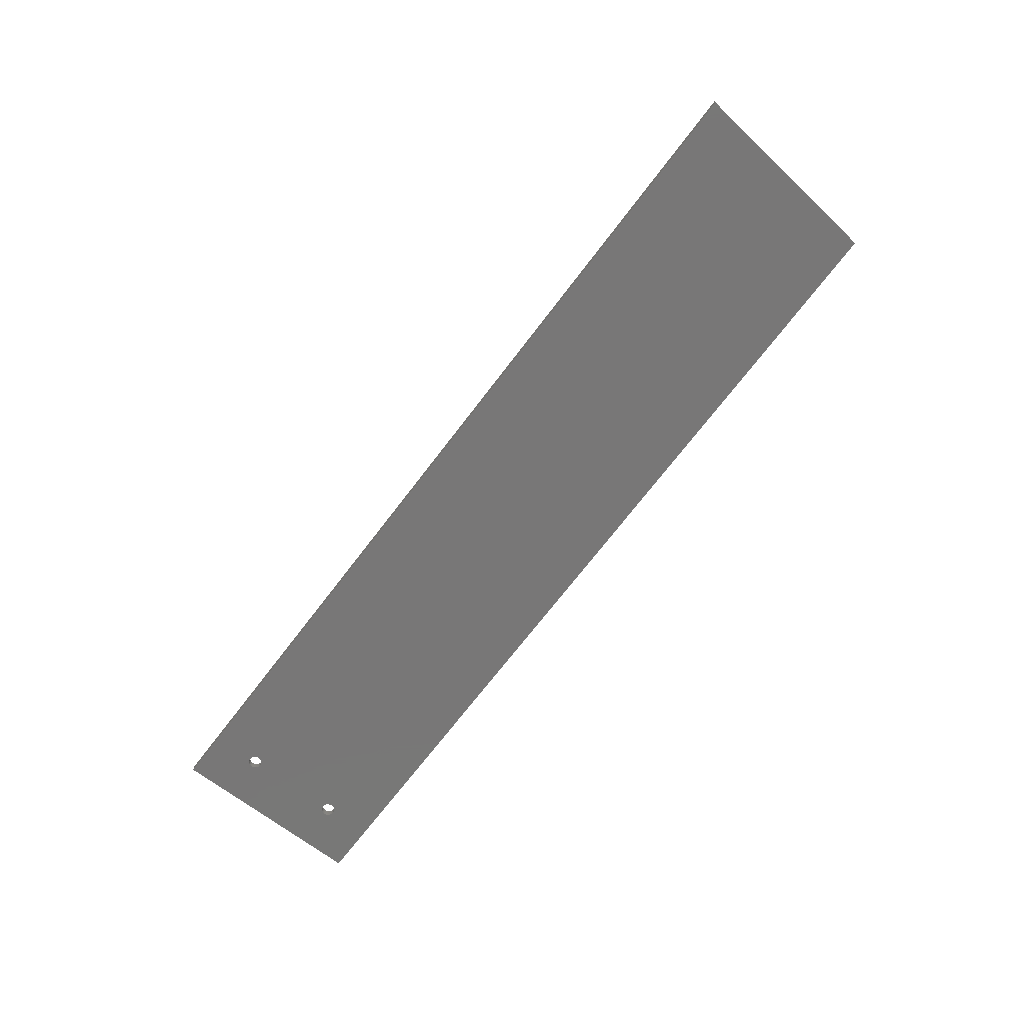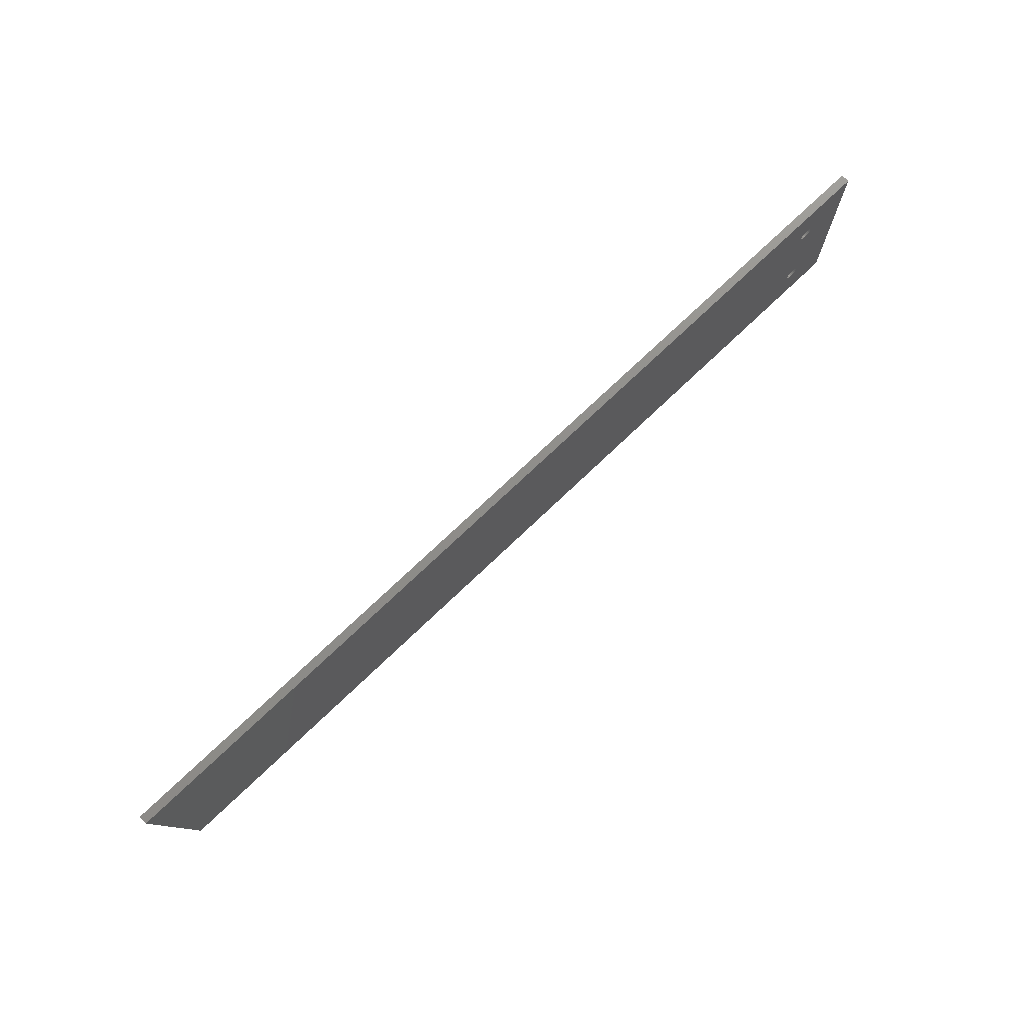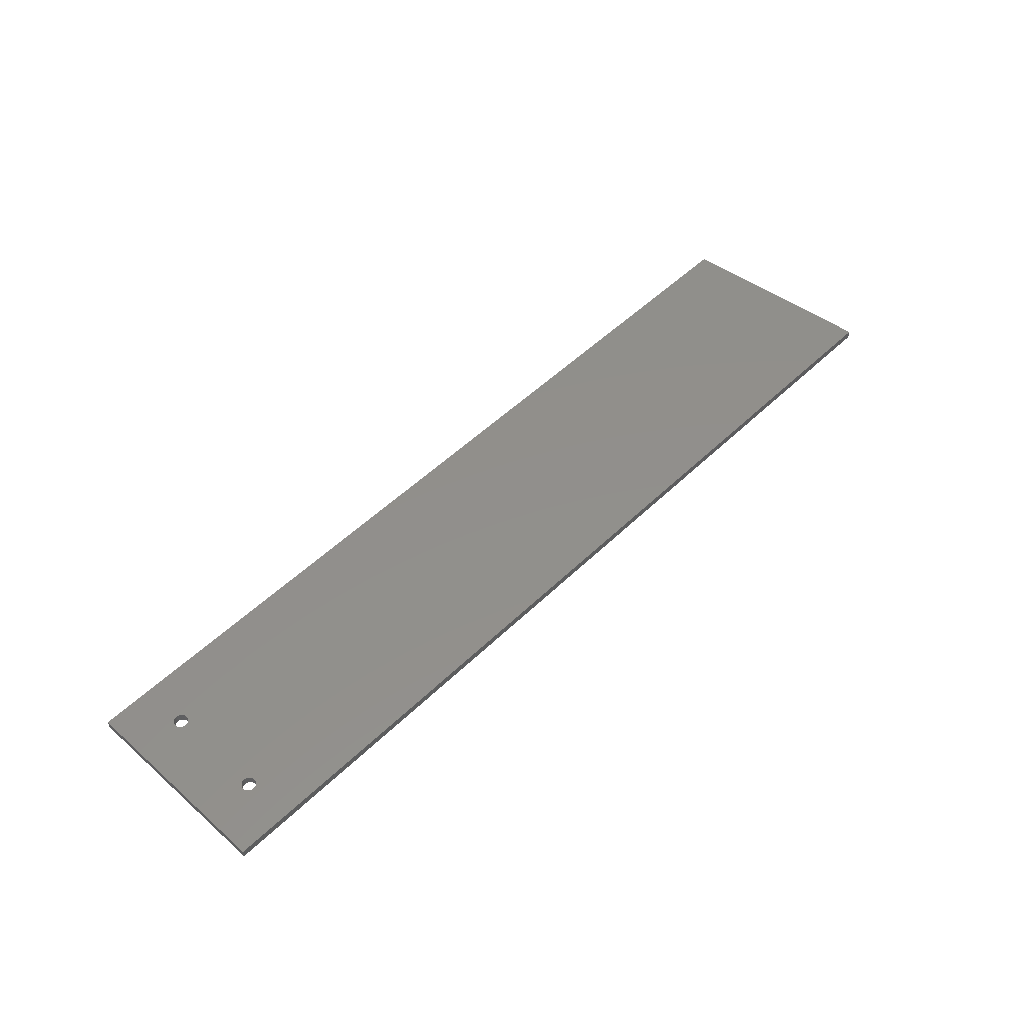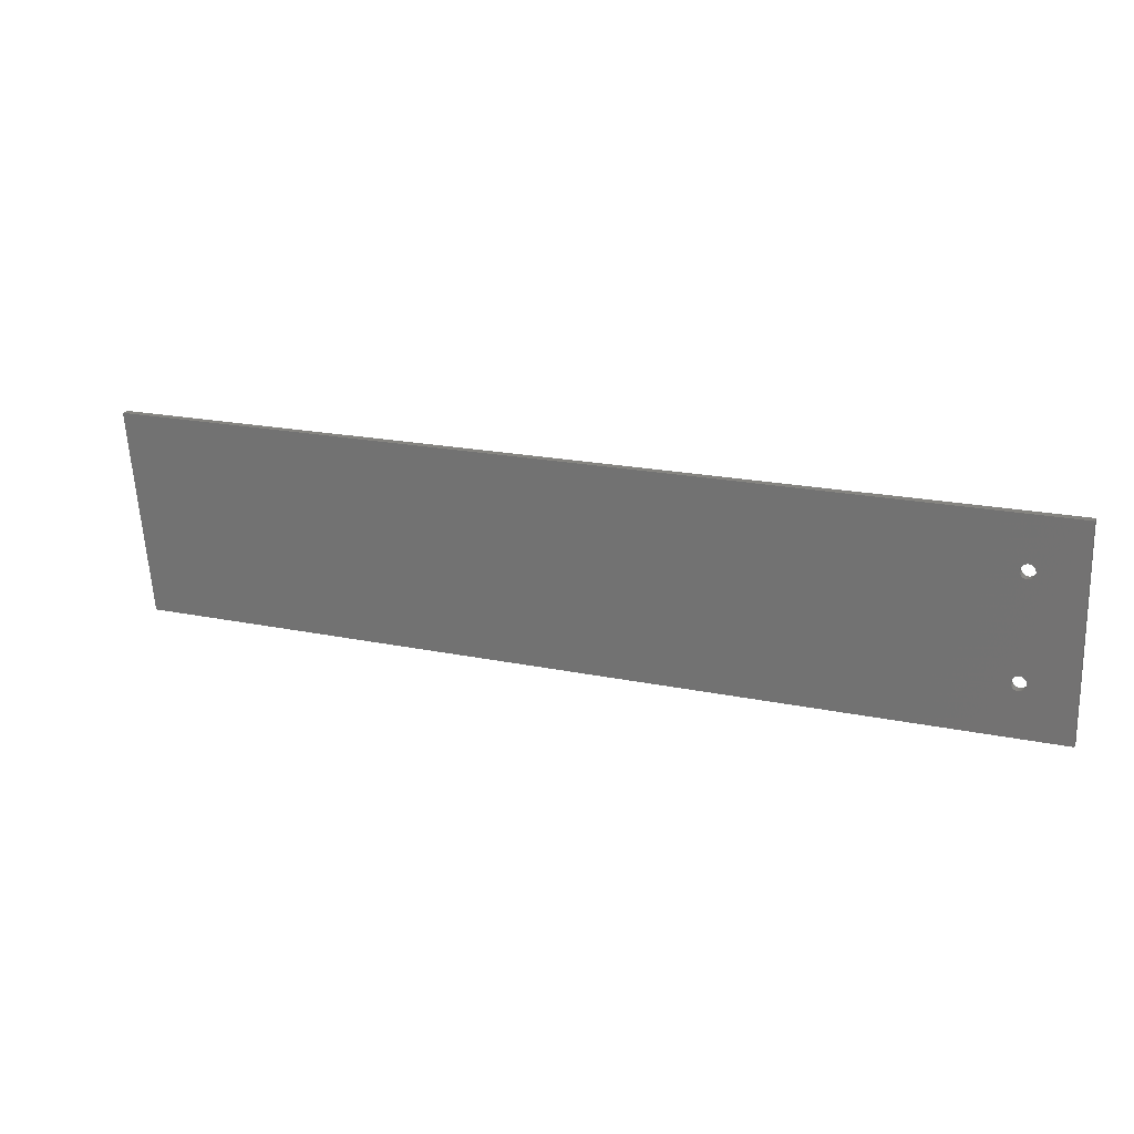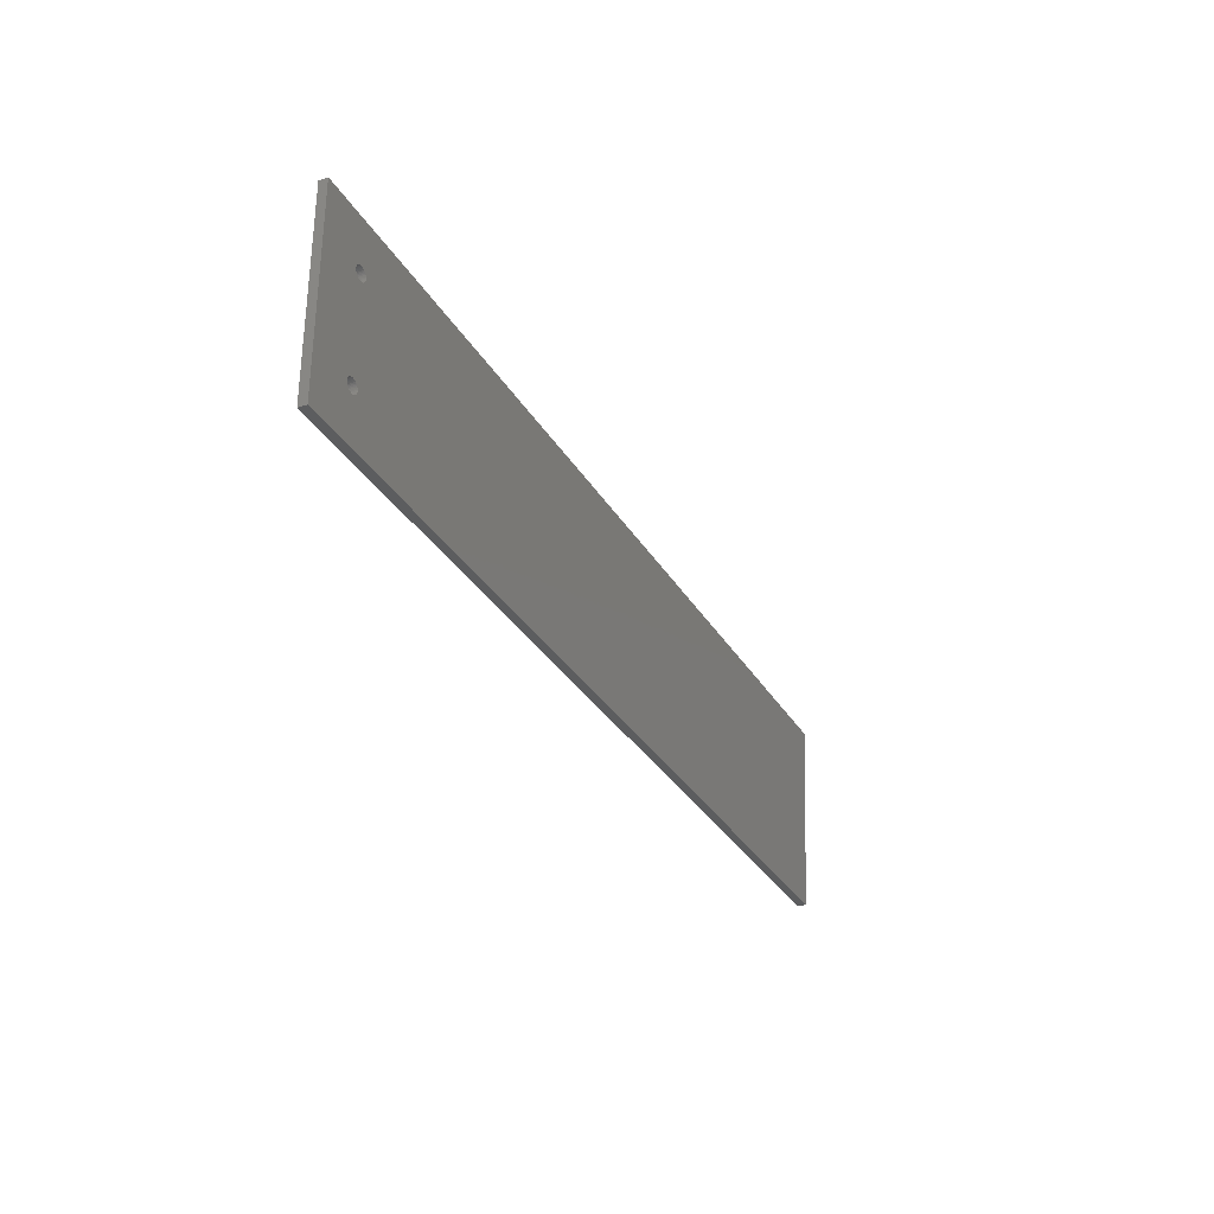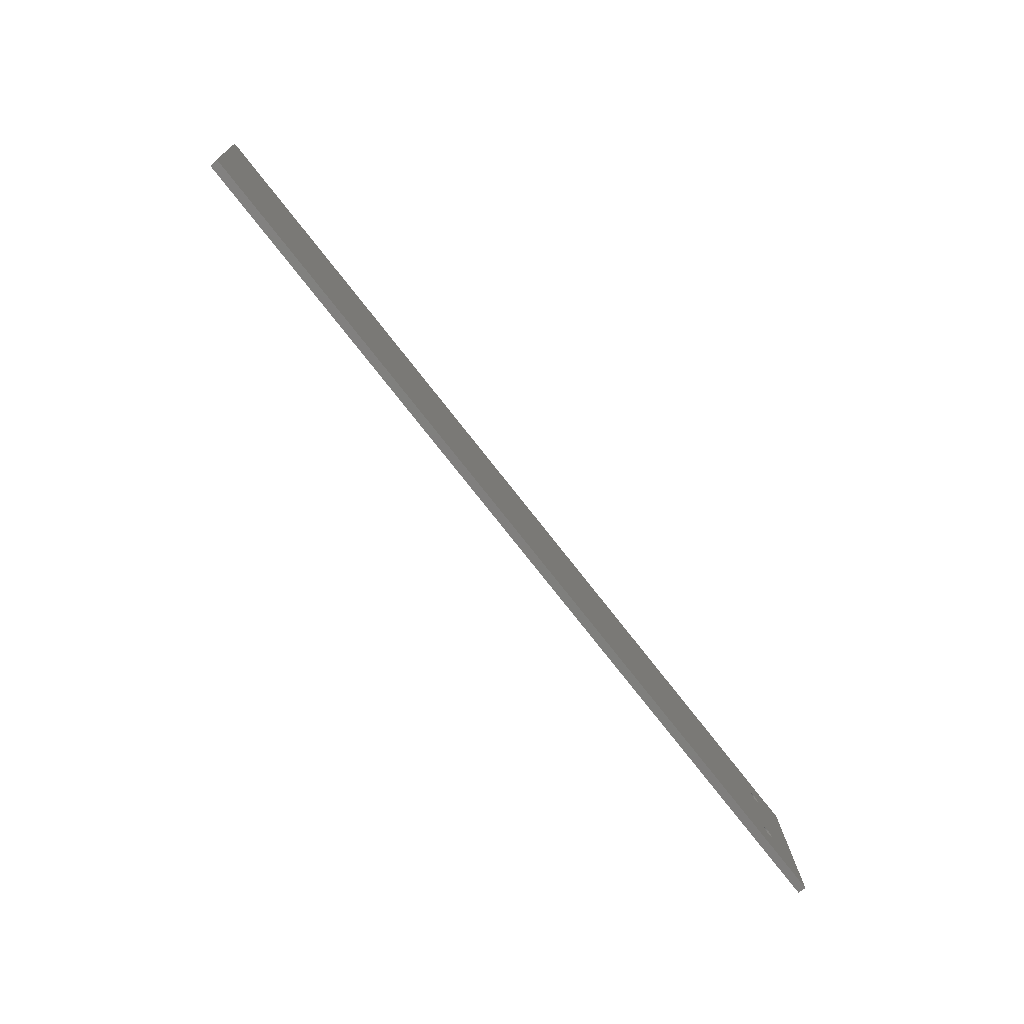
<metadata>
{"format":"stl","ext":"stl","renderer":"f3d","projection":"perspective","resolution":1024,"background":"white","views":[{"elev":-70.1,"azim":-127.2,"up":"+Z"},{"elev":73.9,"azim":-43.7,"up":"+Y"},{"elev":51.5,"azim":133.8,"up":"+Z"},{"elev":19.3,"azim":21.6,"up":"+Y"},{"elev":-31.6,"azim":115.8,"up":"+Y"},{"elev":-79.2,"azim":-51.6,"up":"+Y"}]}
</metadata>
<code>
# stl→obj: 228 verts, 308 faces
v -616.9 -34.27 -6.35
v 68.35 -34.27 -6.35
v -616.9 -34.27 0
v 68.35 -34.27 -4.71e-13
v -633.7 118.1 0
v 68.35 118.1 -4.71e-13
v -633.7 118.1 -6.35
v 68.35 118.1 -6.35
v 26.3 76.72 -6.35
v 26.94 76.08 -6.35
v 35.33 4.727 -6.35
v 28.49 84.88 -6.35
v 34.72 6.411 -6.35
v 34.2 7.148 -6.35
v 25.78 77.45 -6.35
v 25.17 79.14 -6.35
v 25.09 80.03 -6.35
v 25.17 80.93 -6.35
v 25.78 6.411 -6.35
v 25.4 5.596 -6.35
v 25.17 4.727 -6.35
v 25.09 3.831 -6.35
v 35.1 5.596 -6.35
v 27.67 84.5 -6.35
v 26.94 83.98 -6.35
v 26.3 83.35 -6.35
v 33.57 76.08 -6.35
v 34.2 76.72 -6.35
v 32.02 84.88 -6.35
v 31.15 85.11 -6.35
v 25.17 2.936 -6.35
v 25.4 2.067 -6.35
v 25.78 1.252 -6.35
v 30.25 85.19 -6.35
v 29.36 85.11 -6.35
v 25.78 82.61 -6.35
v 25.4 81.8 -6.35
v 33.57 7.784 -6.35
v 32.83 8.3 -6.35
v 32.02 8.68 -6.35
v 34.2 0.5151 -6.35
v 33.57 -0.1208 -6.35
v 32.83 -0.6367 -6.35
v 27.67 75.56 -6.35
v 28.49 75.18 -6.35
v 29.36 74.95 -6.35
v 35.41 80.03 -6.35
v 35.33 80.93 -6.35
v 34.2 83.35 -6.35
v 33.57 83.98 -6.35
v 32.83 84.5 -6.35
v 28.49 8.68 -6.35
v 29.36 8.912 -6.35
v 25.4 78.27 -6.35
v 30.25 8.991 -6.35
v 31.15 8.912 -6.35
v 27.67 8.3 -6.35
v 26.94 7.784 -6.35
v 26.3 7.148 -6.35
v 26.3 0.5151 -6.35
v 26.94 -0.1208 -6.35
v 27.67 -0.6367 -6.35
v 35.1 81.8 -6.35
v 34.72 82.61 -6.35
v 28.49 -1.017 -6.35
v 29.36 -1.25 -6.35
v 30.25 -1.328 -6.35
v 31.15 -1.25 -6.35
v 32.02 -1.017 -6.35
v 35.33 2.936 -6.35
v 35.41 3.831 -6.35
v 34.72 77.45 -6.35
v 35.1 78.27 -6.35
v 35.33 79.14 -6.35
v 34.72 1.252 -6.35
v 35.1 2.067 -6.35
v 30.25 74.87 -6.35
v 31.15 74.95 -6.35
v 32.02 75.18 -6.35
v 32.83 75.56 -6.35
v 35.33 80.93 0
v 35.41 80.03 0
v 68.35 118.1 0
v 33.57 83.98 0
v 34.2 83.35 0
v 34.72 82.61 0
v 35.1 81.8 0
v 25.09 3.831 0
v 28.49 75.18 0
v 27.67 75.56 0
v 35.1 5.596 0
v 68.35 -34.27 0
v 35.33 4.727 0
v 35.41 3.831 0
v 30.25 85.19 0
v 31.15 85.11 0
v 35.33 2.936 0
v 35.1 2.067 0
v 34.72 1.252 0
v 34.2 0.5151 0
v 33.57 -0.1208 0
v 32.83 -0.6367 0
v 25.17 79.14 0
v 25.09 80.03 0
v 26.94 83.98 0
v 26.3 83.35 0
v 25.78 82.61 0
v 27.67 84.5 0
v 28.49 84.88 0
v 29.36 85.11 0
v 32.02 84.88 0
v 32.83 84.5 0
v 34.2 76.72 0
v 33.57 76.08 0
v 32.83 75.56 0
v 32.02 -1.017 0
v 31.15 -1.25 0
v 30.25 -1.328 0
v 26.94 76.08 0
v 25.17 2.936 0
v 25.4 2.067 0
v 25.17 80.93 0
v 25.4 81.8 0
v 35.33 79.14 0
v 35.1 78.27 0
v 34.72 77.45 0
v 29.36 74.95 0
v 25.17 4.727 0
v 30.25 74.87 0
v 31.15 74.95 0
v 25.4 5.596 0
v 25.78 6.411 0
v 26.94 -0.1208 0
v 26.3 0.5151 0
v 25.78 1.252 0
v 26.3 76.72 0
v 25.78 77.45 0
v 25.4 78.27 0
v 33.57 7.784 0
v 34.2 7.148 0
v 29.36 -1.25 0
v 28.49 -1.017 0
v 27.67 -0.6367 0
v 30.25 8.991 0
v 31.15 8.912 0
v 32.02 75.18 0
v 34.72 6.411 0
v 26.3 7.148 0
v 26.94 7.784 0
v 27.67 8.3 0
v 32.02 8.68 0
v 32.83 8.3 0
v 28.49 8.68 0
v 29.36 8.912 0
v 25.09 3.831 -1.693e-13
v 25.17 4.727 -1.699e-13
v 25.4 5.596 -1.715e-13
v 25.78 6.411 -1.741e-13
v 26.3 7.148 -1.778e-13
v 26.94 7.784 -1.822e-13
v 27.67 8.3 -1.873e-13
v 28.49 8.68 -1.93e-13
v 29.36 8.912 -1.991e-13
v 30.25 8.991 -2.053e-13
v 31.15 8.912 -2.116e-13
v 32.02 8.68 -2.177e-13
v 32.83 8.3 -2.234e-13
v 33.57 7.784 -2.285e-13
v 34.2 7.148 -2.329e-13
v 34.72 6.411 -2.366e-13
v 35.1 5.596 -2.392e-13
v 35.33 4.727 -2.408e-13
v 35.41 3.831 -2.414e-13
v 35.33 2.936 -2.408e-13
v 35.1 2.067 -2.392e-13
v 34.72 1.252 -2.366e-13
v 34.2 0.5151 -2.329e-13
v 33.57 -0.1208 -2.285e-13
v 32.83 -0.6367 -2.234e-13
v 32.02 -1.017 -2.177e-13
v 31.15 -1.25 -2.116e-13
v 30.25 -1.328 -2.053e-13
v 29.36 -1.25 -1.991e-13
v 28.49 -1.017 -1.93e-13
v 27.67 -0.6367 -1.873e-13
v 26.94 -0.1208 -1.822e-13
v 26.3 0.5151 -1.778e-13
v 25.78 1.252 -1.741e-13
v 25.4 2.067 -1.715e-13
v 25.17 2.936 -1.699e-13
v 25.09 80.03 -1.693e-13
v 25.17 80.93 -1.699e-13
v 25.4 81.8 -1.715e-13
v 25.78 82.61 -1.741e-13
v 26.3 83.35 -1.778e-13
v 26.94 83.98 -1.822e-13
v 27.67 84.5 -1.873e-13
v 28.49 84.88 -1.93e-13
v 29.36 85.11 -1.991e-13
v 30.25 85.19 -2.053e-13
v 31.15 85.11 -2.116e-13
v 32.02 84.88 -2.177e-13
v 32.83 84.5 -2.234e-13
v 33.57 83.98 -2.285e-13
v 34.2 83.35 -2.329e-13
v 34.72 82.61 -2.366e-13
v 35.1 81.8 -2.392e-13
v 35.33 80.93 -2.408e-13
v 35.41 80.03 -2.414e-13
v 35.33 79.14 -2.408e-13
v 35.1 78.27 -2.392e-13
v 34.72 77.45 -2.366e-13
v 34.2 76.72 -2.329e-13
v 33.57 76.08 -2.285e-13
v 32.83 75.56 -2.234e-13
v 32.02 75.18 -2.177e-13
v 31.15 74.95 -2.116e-13
v 30.25 74.87 -2.053e-13
v 29.36 74.95 -1.991e-13
v 28.49 75.18 -1.93e-13
v 27.67 75.56 -1.873e-13
v 26.94 76.08 -1.822e-13
v 26.3 76.72 -1.778e-13
v 25.78 77.45 -1.741e-13
v 25.4 78.27 -1.715e-13
v 25.17 79.14 -1.699e-13
v -633.7 118.1 3.469e-15
v -616.9 -34.27 3.469e-15
f 1 2 3
f 3 2 4
f 5 6 7
f 7 6 8
f 9 10 11
f 12 7 8
f 13 14 15
f 16 1 17
f 17 1 7
f 17 7 18
f 19 20 1
f 1 20 21
f 1 21 22
f 9 11 15
f 15 11 23
f 15 23 13
f 12 24 7
f 7 24 25
f 7 25 26
f 27 28 2
f 29 30 8
f 22 31 1
f 1 31 32
f 1 32 33
f 30 34 8
f 8 34 35
f 8 35 12
f 26 36 7
f 7 36 37
f 7 37 18
f 14 38 15
f 15 38 39
f 15 39 40
f 41 2 42
f 42 2 43
f 10 44 11
f 11 44 45
f 11 45 46
f 8 47 48
f 49 50 8
f 8 50 51
f 8 51 29
f 52 16 53
f 53 16 54
f 53 54 55
f 55 54 15
f 55 15 56
f 56 15 40
f 52 57 16
f 16 57 58
f 16 58 1
f 1 58 59
f 1 59 19
f 33 60 1
f 1 60 61
f 1 61 2
f 2 61 62
f 48 63 8
f 8 63 64
f 8 64 49
f 62 65 2
f 2 65 66
f 2 66 67
f 67 68 2
f 2 68 69
f 2 69 43
f 2 70 71
f 28 72 2
f 2 72 73
f 2 73 8
f 8 73 74
f 8 74 47
f 41 75 2
f 2 75 76
f 2 76 70
f 46 77 11
f 11 77 78
f 11 78 71
f 71 78 79
f 71 79 2
f 2 79 80
f 2 80 27
f 81 82 83
f 84 85 83
f 85 86 83
f 83 86 87
f 83 87 81
f 88 89 90
f 83 91 92
f 92 91 93
f 92 93 94
f 95 96 83
f 94 97 92
f 92 97 98
f 92 98 99
f 99 100 92
f 92 100 101
f 92 101 102
f 103 104 5
f 105 5 106
f 106 5 107
f 105 108 5
f 5 108 109
f 5 109 83
f 83 109 110
f 83 110 95
f 96 111 83
f 83 111 112
f 83 112 84
f 113 114 91
f 91 114 115
f 102 116 92
f 92 116 117
f 92 117 118
f 90 119 88
f 88 119 3
f 88 3 120
f 120 3 121
f 104 122 5
f 5 122 123
f 5 123 107
f 82 124 83
f 83 124 125
f 83 125 91
f 91 125 126
f 91 126 113
f 89 88 127
f 127 88 128
f 127 128 129
f 129 128 130
f 130 128 131
f 130 131 132
f 133 134 3
f 3 134 135
f 3 135 121
f 119 136 3
f 3 136 137
f 3 137 5
f 5 137 138
f 5 138 103
f 130 139 140
f 118 141 92
f 92 141 142
f 92 142 3
f 3 142 143
f 3 143 133
f 130 144 145
f 115 146 91
f 91 146 130
f 91 130 147
f 147 130 140
f 132 148 130
f 130 148 149
f 130 149 150
f 145 151 130
f 130 151 152
f 130 152 139
f 150 153 130
f 130 153 154
f 130 154 144
f 2 8 4
f 4 8 6
f 155 22 156
f 156 22 21
f 156 21 157
f 157 21 20
f 157 20 158
f 158 20 19
f 158 19 159
f 159 19 59
f 159 59 160
f 160 59 58
f 160 58 161
f 161 58 57
f 161 57 162
f 162 57 52
f 162 52 163
f 163 52 53
f 163 53 164
f 164 53 55
f 164 55 165
f 165 55 56
f 165 56 166
f 166 56 40
f 166 40 167
f 167 40 39
f 167 39 168
f 168 39 38
f 168 38 169
f 169 38 14
f 169 14 170
f 170 14 13
f 170 13 171
f 171 13 23
f 171 23 172
f 172 23 11
f 172 11 173
f 173 11 71
f 173 71 174
f 174 71 70
f 174 70 175
f 175 70 76
f 175 76 176
f 176 76 75
f 176 75 177
f 177 75 41
f 177 41 178
f 178 41 42
f 178 42 179
f 179 42 43
f 179 43 180
f 180 43 69
f 180 69 181
f 181 69 68
f 181 68 182
f 182 68 67
f 182 67 183
f 183 67 66
f 183 66 184
f 184 66 65
f 184 65 185
f 185 65 62
f 185 62 186
f 186 62 61
f 186 61 187
f 187 61 60
f 187 60 188
f 188 60 33
f 188 33 189
f 189 33 32
f 189 32 190
f 190 32 31
f 190 31 155
f 155 31 22
f 191 17 192
f 192 17 18
f 192 18 193
f 193 18 37
f 193 37 194
f 194 37 36
f 194 36 195
f 195 36 26
f 195 26 196
f 196 26 25
f 196 25 197
f 197 25 24
f 197 24 198
f 198 24 12
f 198 12 199
f 199 12 35
f 199 35 200
f 200 35 34
f 200 34 201
f 201 34 30
f 201 30 202
f 202 30 29
f 202 29 203
f 203 29 51
f 203 51 204
f 204 51 50
f 204 50 205
f 205 50 49
f 205 49 206
f 206 49 64
f 206 64 207
f 207 64 63
f 207 63 208
f 208 63 48
f 208 48 209
f 209 48 47
f 209 47 210
f 210 47 74
f 210 74 211
f 211 74 73
f 211 73 212
f 212 73 72
f 212 72 213
f 213 72 28
f 213 28 214
f 214 28 27
f 214 27 215
f 215 27 80
f 215 80 216
f 216 80 79
f 216 79 217
f 217 79 78
f 217 78 218
f 218 78 77
f 218 77 219
f 219 77 46
f 219 46 220
f 220 46 45
f 220 45 221
f 221 45 44
f 221 44 222
f 222 44 10
f 222 10 223
f 223 10 9
f 223 9 224
f 224 9 15
f 224 15 225
f 225 15 54
f 225 54 226
f 226 54 16
f 226 16 191
f 191 16 17
f 7 1 227
f 227 1 228

</code>
